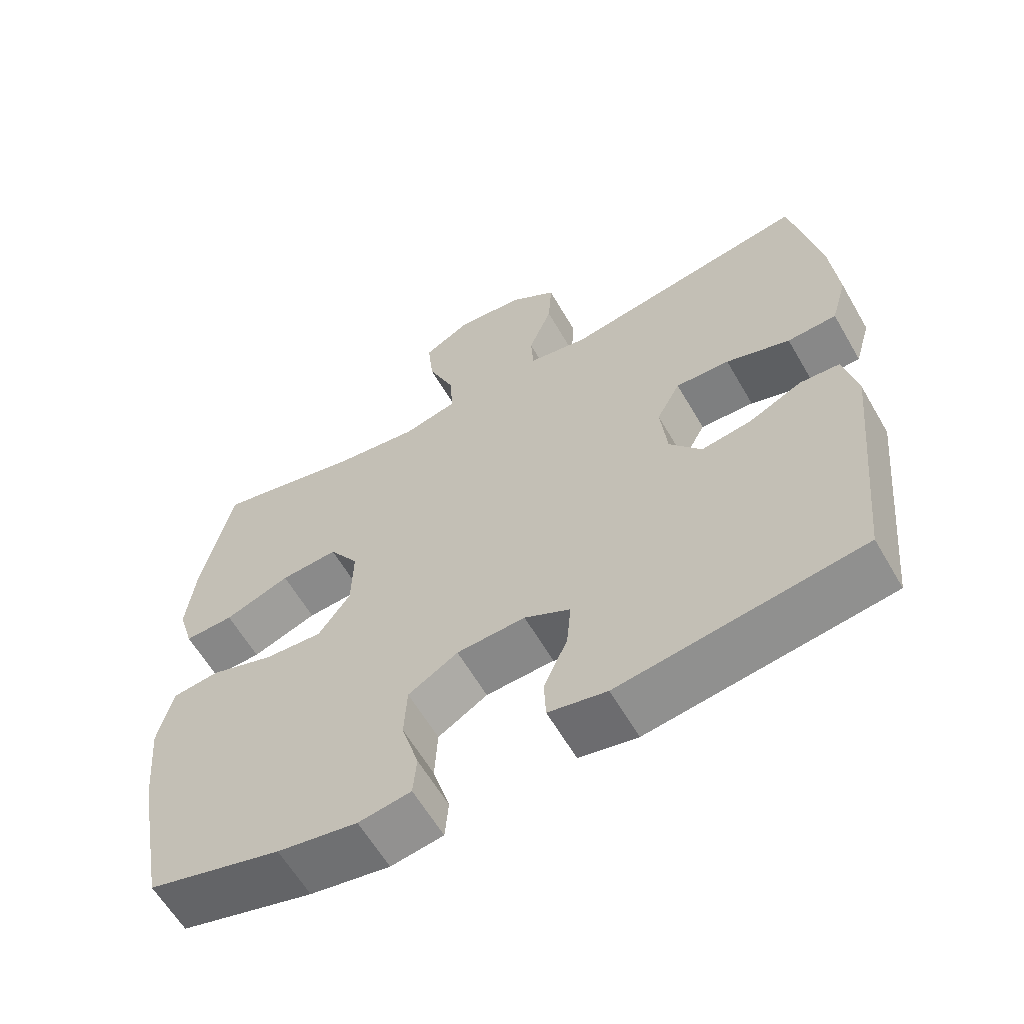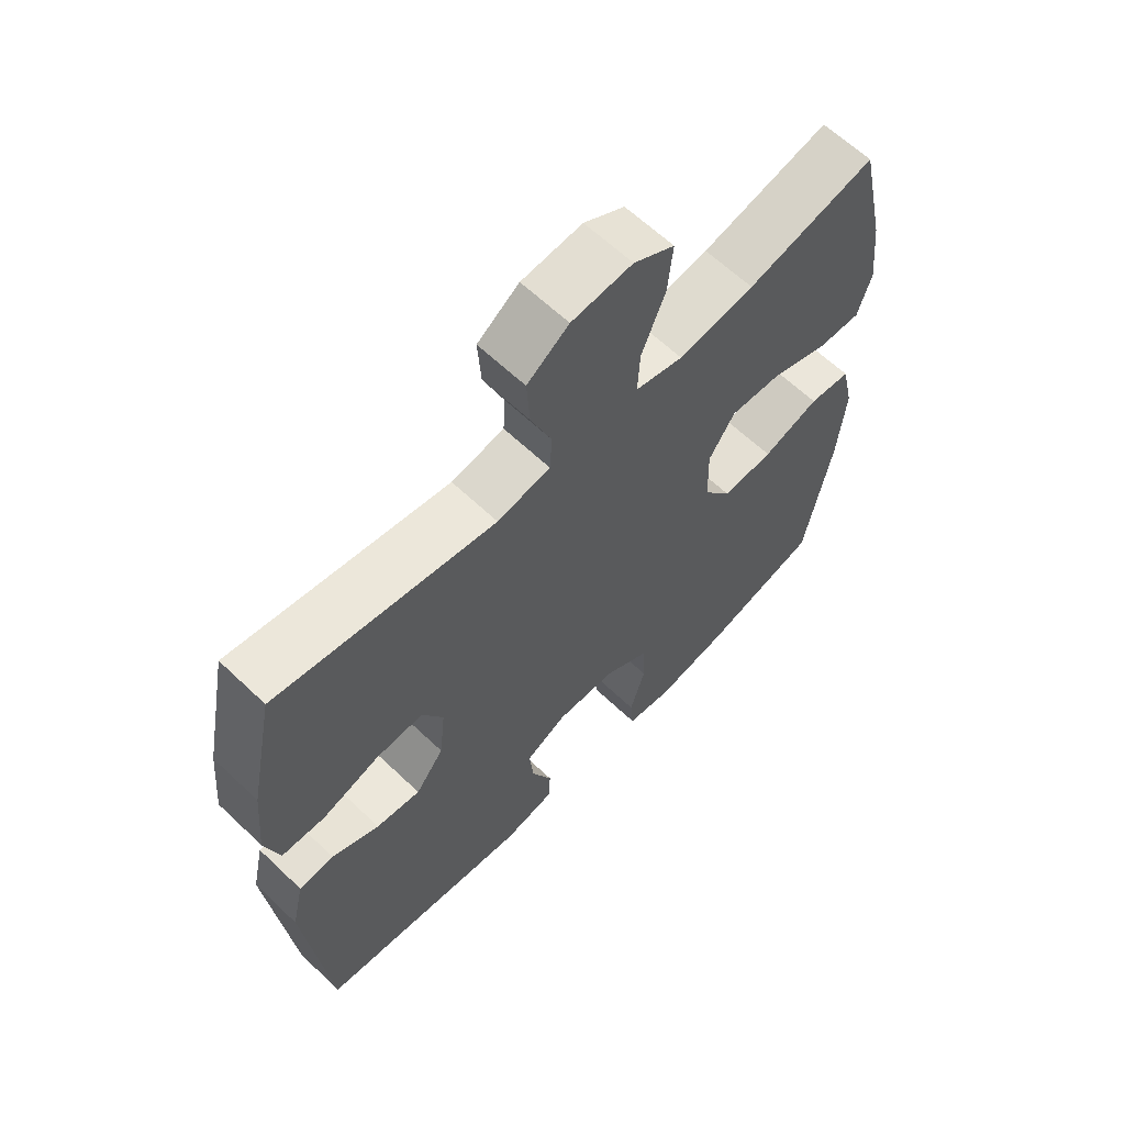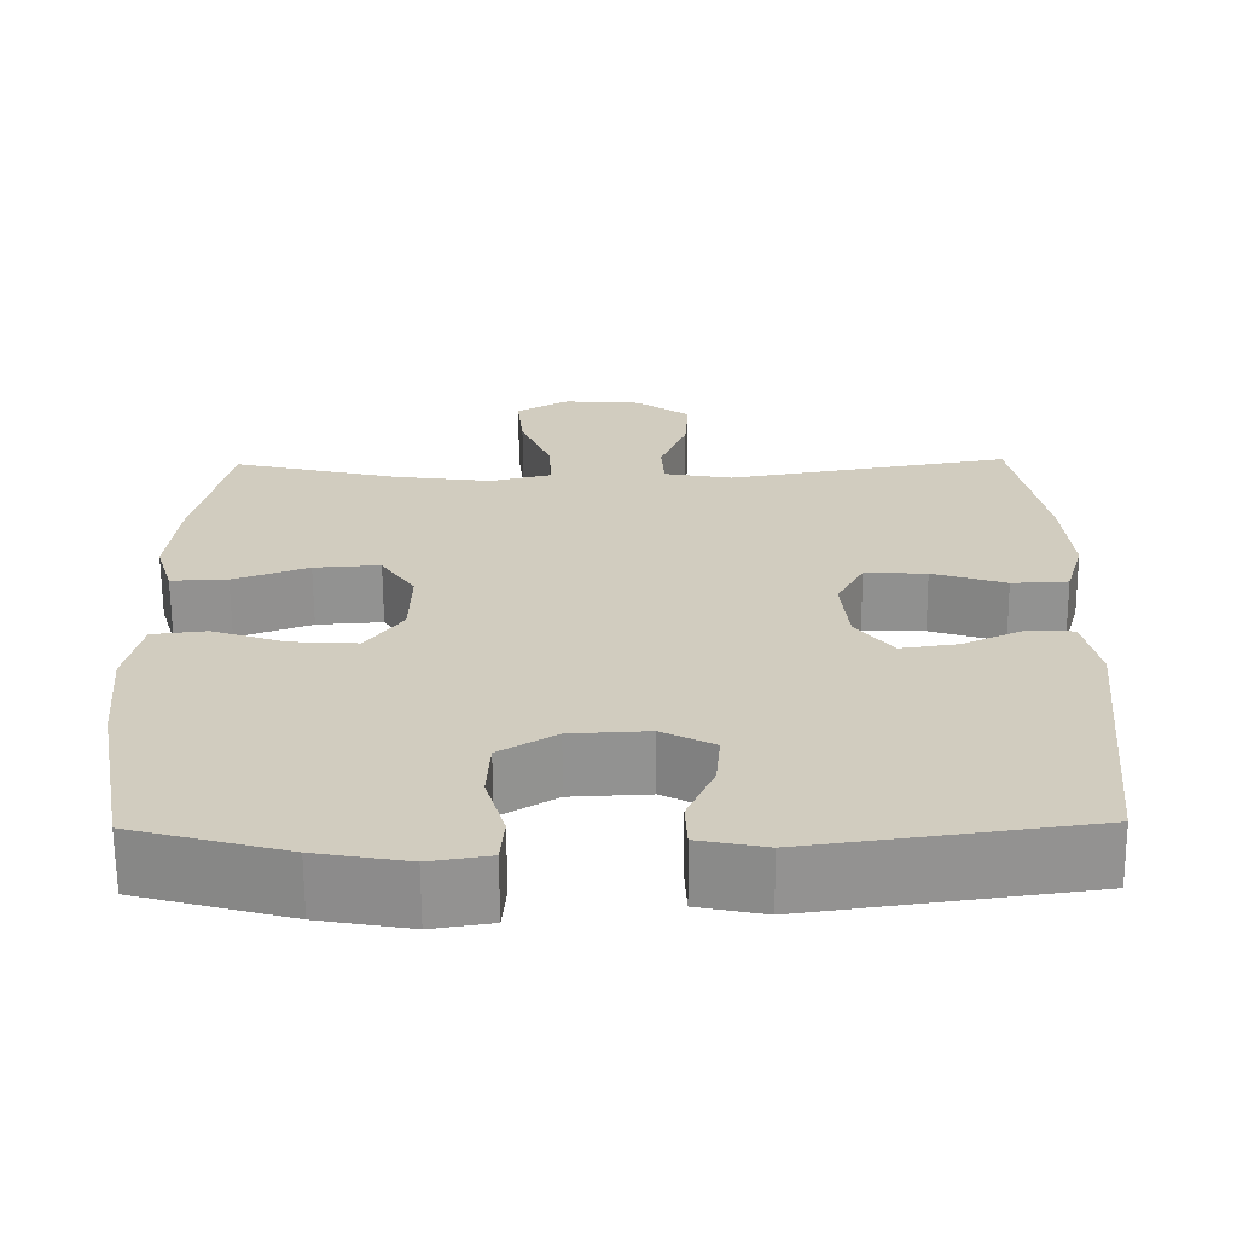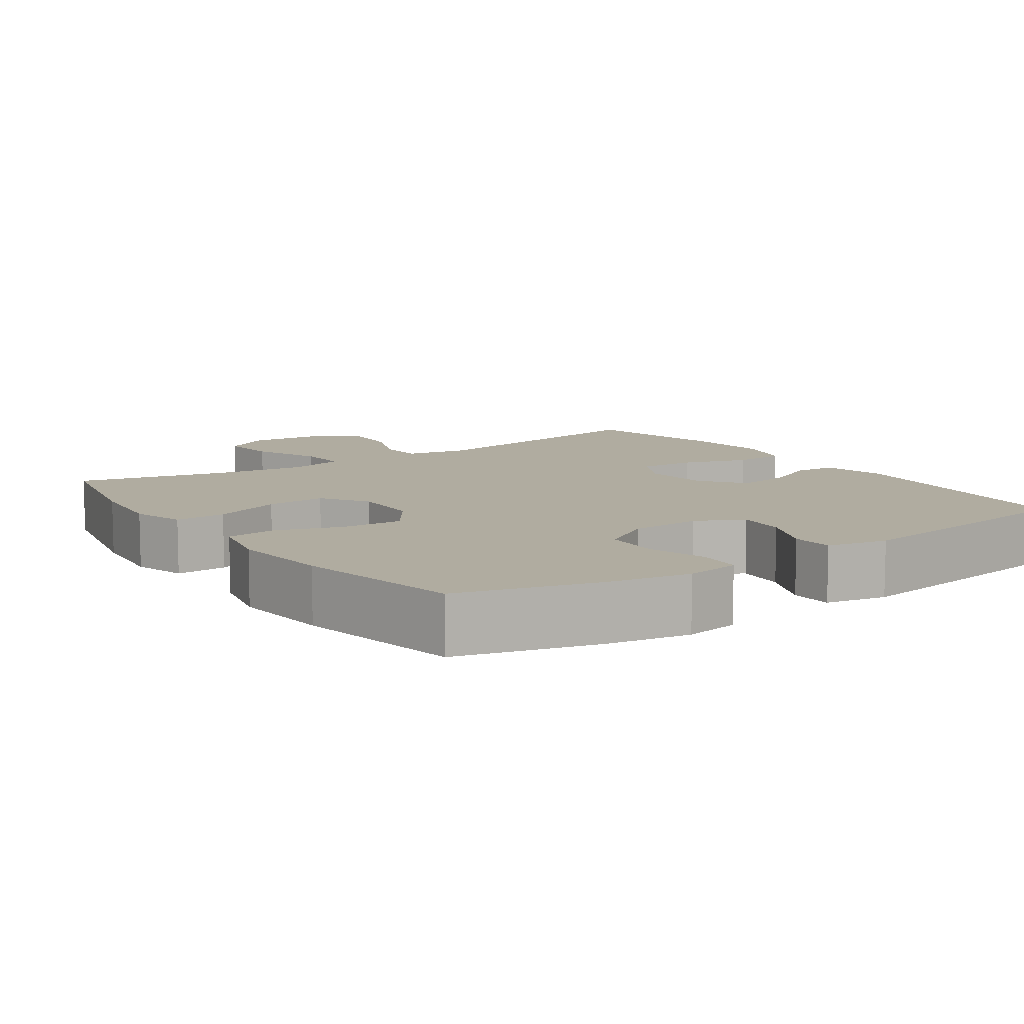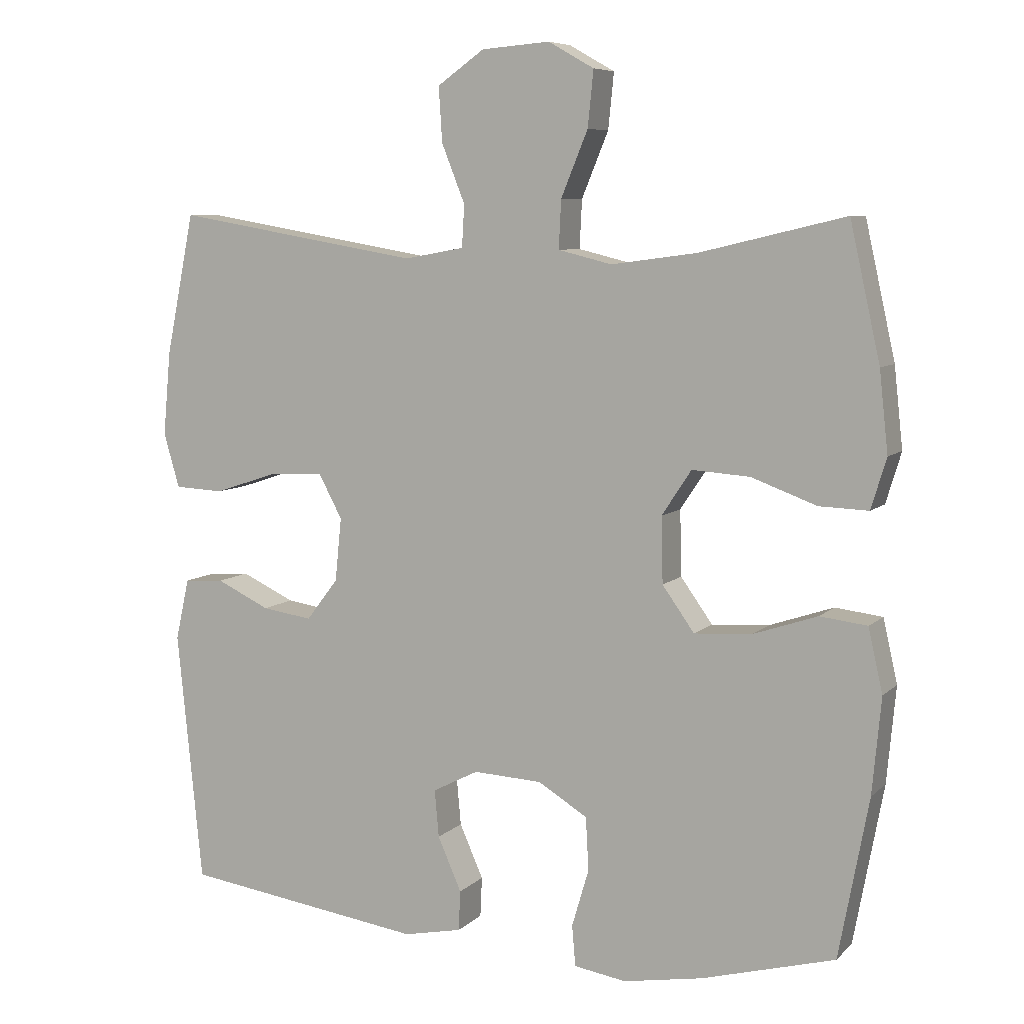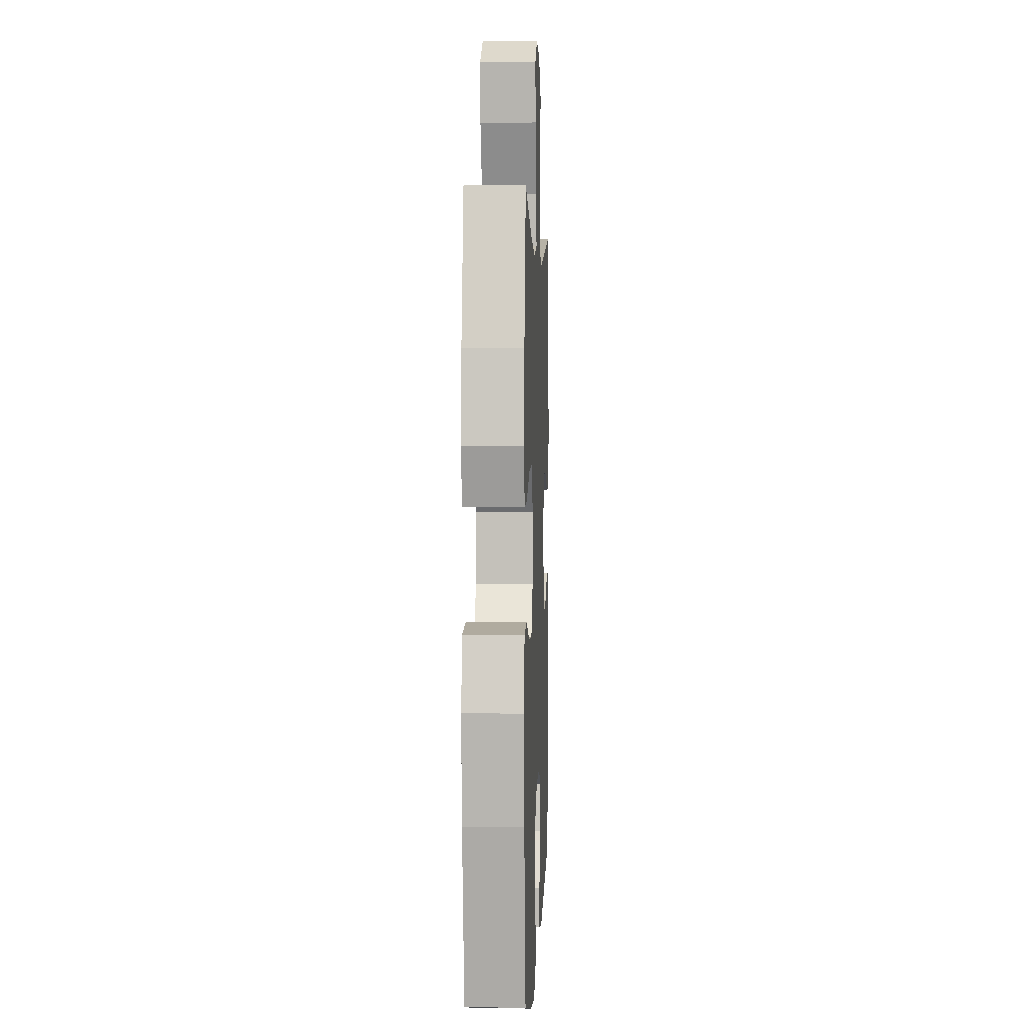
<metadata>
{"format":"obj","ext":"obj","renderer":"f3d","projection":"perspective","resolution":1024,"background":"white","views":[{"elev":-61.2,"azim":-150.0,"up":"+Z"},{"elev":62.8,"azim":-46.1,"up":"+Z"},{"elev":-65.9,"azim":-179.6,"up":"+Z"},{"elev":9.9,"azim":145.2,"up":"+Y"},{"elev":7.4,"azim":24.1,"up":"+Z"},{"elev":3.0,"azim":92.4,"up":"+Z"}]}
</metadata>
<code>
o path1198_path1198.001
v -0.5466 0.0375 0.2809
v -0.5578 0.0375 0.1589
v -0.5348 0.0375 0.07972
v -0.4638 0.0375 0.07637
v -0.3713 0.0375 0.1069
v -0.2933 0.0375 0.1104
v -0.259 0.0375 0.04643
v -0.2684 0.0375 -0.04548
v -0.3145 0.0375 -0.1055
v -0.3872 0.0375 -0.09488
v -0.4647 0.0375 -0.05847
v -0.5222 0.0375 -0.06211
v -0.5419 0.0375 -0.151
v -0.5052 0.0375 -0.5166
v -0.1552 0.0375 -0.5656
v -0.07065 0.0375 -0.5482
v -0.06806 0.0375 -0.49
v -0.1024 0.0375 -0.412
v -0.1086 0.0375 -0.3437
v -0.04243 0.0375 -0.3096
v 0.05678 0.0375 -0.3143
v 0.1287 0.0375 -0.3578
v 0.133 0.0375 -0.4347
v 0.1083 0.0375 -0.5186
v 0.1133 0.0375 -0.5776
v 0.1888 0.0375 -0.5896
v 0.3042 0.0375 -0.5692
v 0.4967 0.0375 -0.5166
v 0.54 0.0375 -0.2853
v 0.5529 0.0375 -0.1463
v 0.5321 0.0375 -0.05408
v 0.4635 0.0375 -0.04598
v 0.3708 0.0375 -0.07725
v 0.2873 0.0375 -0.08261
v 0.2411 0.0375 -0.01779
v 0.2387 0.0375 0.07748
v 0.2815 0.0375 0.1425
v 0.365 0.0375 0.1369
v 0.4598 0.0375 0.1021
v 0.531 0.0375 0.09963
v 0.553 0.0375 0.1726
v 0.5404 0.0375 0.2888
v 0.4967 0.0375 0.4851
v 0.2867 0.0375 0.4354
v 0.1625 0.0375 0.419
v 0.08489 0.0375 0.4382
v 0.08831 0.0375 0.5081
v 0.1271 0.0375 0.6019
v 0.1354 0.0375 0.6827
v 0.06908 0.0375 0.7202
v -0.02982 0.0375 0.7125
v -0.09769 0.0375 0.6645
v -0.09254 0.0375 0.5853
v -0.05876 0.0375 0.5006
v -0.06234 0.0375 0.4399
v -0.1489 0.0375 0.4243
v -0.5052 0.0375 0.4851
v -0.5466 -0.0375 0.2809
v -0.5578 -0.0375 0.1589
v -0.5348 -0.0375 0.07972
v -0.4638 -0.0375 0.07637
v -0.3713 -0.0375 0.1069
v -0.2933 -0.0375 0.1104
v -0.259 -0.0375 0.04643
v -0.2684 -0.0375 -0.04548
v -0.3145 -0.0375 -0.1055
v -0.3872 -0.0375 -0.09488
v -0.4647 -0.0375 -0.05847
v -0.5222 -0.0375 -0.06211
v -0.5419 -0.0375 -0.151
v -0.5052 -0.0375 -0.5166
v -0.1552 -0.0375 -0.5656
v -0.07065 -0.0375 -0.5482
v -0.06806 -0.0375 -0.49
v -0.1024 -0.0375 -0.412
v -0.1086 -0.0375 -0.3437
v -0.04243 -0.0375 -0.3096
v 0.05678 -0.0375 -0.3143
v 0.1287 -0.0375 -0.3578
v 0.133 -0.0375 -0.4347
v 0.1083 -0.0375 -0.5186
v 0.1133 -0.0375 -0.5776
v 0.1888 -0.0375 -0.5896
v 0.3042 -0.0375 -0.5692
v 0.4967 -0.0375 -0.5166
v 0.54 -0.0375 -0.2853
v 0.5529 -0.0375 -0.1463
v 0.5321 -0.0375 -0.05408
v 0.4635 -0.0375 -0.04598
v 0.3708 -0.0375 -0.07725
v 0.2873 -0.0375 -0.08261
v 0.2411 -0.0375 -0.01779
v 0.2387 -0.0375 0.07748
v 0.2815 -0.0375 0.1425
v 0.365 -0.0375 0.1369
v 0.4598 -0.0375 0.1021
v 0.531 -0.0375 0.09963
v 0.553 -0.0375 0.1726
v 0.5404 -0.0375 0.2888
v 0.4967 -0.0375 0.4851
v 0.2867 -0.0375 0.4354
v 0.1625 -0.0375 0.419
v 0.08489 -0.0375 0.4382
v 0.08831 -0.0375 0.5081
v 0.1271 -0.0375 0.6019
v 0.1354 -0.0375 0.6827
v 0.06908 -0.0375 0.7202
v -0.02982 -0.0375 0.7125
v -0.09769 -0.0375 0.6645
v -0.09254 -0.0375 0.5853
v -0.05876 -0.0375 0.5006
v -0.06234 -0.0375 0.4399
v -0.1489 -0.0375 0.4243
v -0.5052 -0.0375 0.4851
v 0.1354 0.0375 0.6827
v 0.1354 0.0375 0.6827
v 0.06908 0.0375 0.7202
v -0.02982 0.0375 0.7125
v -0.09769 0.0375 0.6645
v 0.1271 0.0375 0.6019
v -0.09254 0.0375 0.5853
v 0.08831 0.0375 0.5081
v -0.05876 0.0375 0.5006
v 0.08489 0.0375 0.4382
v 0.08489 0.0375 0.4382
v -0.06234 0.0375 0.4399
v -0.06234 0.0375 0.4399
v 0.4967 0.0375 0.4851
v 0.4967 0.0375 0.4851
v 0.2867 0.0375 0.4354
v -0.1489 0.0375 0.4243
v -0.5052 0.0375 0.4851
v -0.5052 0.0375 0.4851
v 0.1625 0.0375 0.419
v 0.5404 0.0375 0.2888
v -0.5466 0.0375 0.2809
v 0.553 0.0375 0.1726
v -0.5578 0.0375 0.1589
v 0.531 0.0375 0.09963
v 0.531 0.0375 0.09963
v 0.2815 0.0375 0.1425
v 0.2815 0.0375 0.1425
v 0.365 0.0375 0.1369
v -0.5348 0.0375 0.07972
v -0.5348 0.0375 0.07972
v 0.2387 0.0375 0.07748
v -0.3713 0.0375 0.1069
v -0.2933 0.0375 0.1104
v -0.2933 0.0375 0.1104
v 0.4598 0.0375 0.1021
v -0.259 0.0375 0.04643
v -0.4638 0.0375 0.07637
v 0.2411 0.0375 -0.01779
v -0.2684 0.0375 -0.04548
v 0.2873 0.0375 -0.08261
v -0.3145 0.0375 -0.1055
v -0.3145 0.0375 -0.1055
v 0.5321 0.0375 -0.05408
v 0.5321 0.0375 -0.05408
v 0.4635 0.0375 -0.04598
v 0.3708 0.0375 -0.07725
v 0.5529 0.0375 -0.1463
v -0.3872 0.0375 -0.09488
v -0.4647 0.0375 -0.05847
v -0.5222 0.0375 -0.06211
v -0.5222 0.0375 -0.06211
v -0.5419 0.0375 -0.151
v 0.54 0.0375 -0.2853
v -0.04243 0.0375 -0.3096
v 0.05678 0.0375 -0.3143
v -0.1086 0.0375 -0.3437
v -0.1086 0.0375 -0.3437
v 0.1287 0.0375 -0.3578
v -0.1024 0.0375 -0.412
v 0.133 0.0375 -0.4347
v -0.06806 0.0375 -0.49
v 0.4967 0.0375 -0.5166
v 0.4967 0.0375 -0.5166
v 0.1083 0.0375 -0.5186
v -0.07065 0.0375 -0.5482
v -0.07065 0.0375 -0.5482
v -0.5052 0.0375 -0.5166
v -0.5052 0.0375 -0.5166
v 0.1133 0.0375 -0.5776
v 0.1133 0.0375 -0.5776
v 0.3042 0.0375 -0.5692
v -0.1552 0.0375 -0.5656
v 0.1888 0.0375 -0.5896
v 0.1354 -0.0375 0.6827
v 0.1354 -0.0375 0.6827
v 0.06908 -0.0375 0.7202
v -0.02982 -0.0375 0.7125
v -0.09769 -0.0375 0.6645
v 0.1271 -0.0375 0.6019
v -0.09254 -0.0375 0.5853
v 0.08831 -0.0375 0.5081
v -0.05876 -0.0375 0.5006
v 0.08489 -0.0375 0.4382
v 0.08489 -0.0375 0.4382
v -0.06234 -0.0375 0.4399
v -0.06234 -0.0375 0.4399
v 0.4967 -0.0375 0.4851
v 0.4967 -0.0375 0.4851
v 0.2867 -0.0375 0.4354
v -0.1489 -0.0375 0.4243
v -0.5052 -0.0375 0.4851
v -0.5052 -0.0375 0.4851
v 0.1625 -0.0375 0.419
v 0.5404 -0.0375 0.2888
v -0.5466 -0.0375 0.2809
v 0.553 -0.0375 0.1726
v -0.5578 -0.0375 0.1589
v 0.531 -0.0375 0.09963
v 0.531 -0.0375 0.09963
v 0.2815 -0.0375 0.1425
v 0.2815 -0.0375 0.1425
v 0.365 -0.0375 0.1369
v -0.5348 -0.0375 0.07972
v -0.5348 -0.0375 0.07972
v 0.2387 -0.0375 0.07748
v -0.3713 -0.0375 0.1069
v -0.2933 -0.0375 0.1104
v -0.2933 -0.0375 0.1104
v 0.4598 -0.0375 0.1021
v -0.259 -0.0375 0.04643
v -0.4638 -0.0375 0.07637
v 0.2411 -0.0375 -0.01779
v -0.2684 -0.0375 -0.04548
v 0.2873 -0.0375 -0.08261
v -0.3145 -0.0375 -0.1055
v -0.3145 -0.0375 -0.1055
v 0.5321 -0.0375 -0.05408
v 0.5321 -0.0375 -0.05408
v 0.4635 -0.0375 -0.04598
v 0.3708 -0.0375 -0.07725
v 0.5529 -0.0375 -0.1463
v -0.3872 -0.0375 -0.09488
v -0.4647 -0.0375 -0.05847
v -0.5222 -0.0375 -0.06211
v -0.5222 -0.0375 -0.06211
v -0.5419 -0.0375 -0.151
v 0.54 -0.0375 -0.2853
v -0.04243 -0.0375 -0.3096
v 0.05678 -0.0375 -0.3143
v -0.1086 -0.0375 -0.3437
v -0.1086 -0.0375 -0.3437
v 0.1287 -0.0375 -0.3578
v -0.1024 -0.0375 -0.412
v 0.133 -0.0375 -0.4347
v -0.06806 -0.0375 -0.49
v 0.4967 -0.0375 -0.5166
v 0.4967 -0.0375 -0.5166
v 0.1083 -0.0375 -0.5186
v -0.07065 -0.0375 -0.5482
v -0.07065 -0.0375 -0.5482
v -0.5052 -0.0375 -0.5166
v -0.5052 -0.0375 -0.5166
v 0.1133 -0.0375 -0.5776
v 0.1133 -0.0375 -0.5776
v 0.3042 -0.0375 -0.5692
v -0.1552 -0.0375 -0.5656
v 0.1888 -0.0375 -0.5896
f 260 249 262
f 193 195 192
f 198 197 200
f 208 215 204
f 211 209 217
f 225 200 222
f 247 249 260
f 220 225 227
f 227 243 244
f 209 204 217
f 210 222 205
f 189 191 194
f 261 248 256
f 197 196 195
f 227 225 228
f 213 211 224
f 241 238 239
f 226 212 218
f 245 228 230
f 198 200 220
f 229 242 235
f 227 244 229
f 196 197 198
f 215 208 220
f 221 212 226
f 243 228 245
f 251 242 260
f 241 237 238
f 234 236 232
f 248 261 250
f 195 194 192
f 202 204 209
f 262 253 258
f 236 235 242
f 235 236 234
f 227 228 243
f 245 230 256
f 220 208 198
f 224 211 217
f 200 205 222
f 191 192 194
f 222 210 221
f 230 237 256
f 262 249 253
f 247 260 242
f 256 237 241
f 248 245 256
f 220 200 225
f 242 229 247
f 194 195 196
f 221 210 212
f 217 204 215
f 210 205 206
f 229 244 247
f 250 261 254
f 116 50 107 190
f 50 51 108 107
f 51 52 109 108
f 48 49 106 105
f 52 53 110 109
f 47 48 105 104
f 53 54 111 110
f 125 47 104 199
f 54 127 201 111
f 129 44 101 203
f 55 56 113 112
f 56 133 207 113
f 45 46 103 102
f 44 45 102 101
f 42 43 100 99
f 57 1 58 114
f 41 42 99 98
f 1 2 59 58
f 140 41 98 214
f 142 38 95 216
f 2 145 219 59
f 36 37 94 93
f 5 149 223 62
f 39 40 97 96
f 38 39 96 95
f 6 7 64 63
f 4 5 62 61
f 3 4 61 60
f 35 36 93 92
f 7 8 65 64
f 34 35 92 91
f 8 157 231 65
f 159 32 89 233
f 32 33 90 89
f 30 31 88 87
f 10 11 68 67
f 11 166 240 68
f 12 13 70 69
f 33 34 91 90
f 9 10 67 66
f 29 30 87 86
f 20 21 78 77
f 172 20 77 246
f 21 22 79 78
f 18 19 76 75
f 22 23 80 79
f 17 18 75 74
f 178 29 86 252
f 23 24 81 80
f 181 17 74 255
f 13 183 257 70
f 24 185 259 81
f 27 28 85 84
f 15 16 73 72
f 14 15 72 71
f 26 27 84 83
f 25 26 83 82
f 186 188 175
f 119 118 121
f 124 126 123
f 134 130 141
f 137 143 135
f 151 148 126
f 173 186 175
f 146 153 151
f 153 170 169
f 135 143 130
f 136 131 148
f 115 120 117
f 187 182 174
f 123 121 122
f 153 154 151
f 139 150 137
f 167 165 164
f 152 144 138
f 171 156 154
f 124 146 126
f 155 161 168
f 153 155 170
f 122 124 123
f 141 146 134
f 147 152 138
f 169 171 154
f 177 186 168
f 167 164 163
f 160 158 162
f 174 176 187
f 121 118 120
f 128 135 130
f 188 184 179
f 162 168 161
f 161 160 162
f 153 169 154
f 171 182 156
f 146 124 134
f 150 143 137
f 126 148 131
f 117 120 118
f 148 147 136
f 156 182 163
f 188 179 175
f 173 168 186
f 182 167 163
f 174 182 171
f 146 151 126
f 168 173 155
f 120 122 121
f 147 138 136
f 143 141 130
f 136 132 131
f 155 173 170
f 176 180 187

</code>
